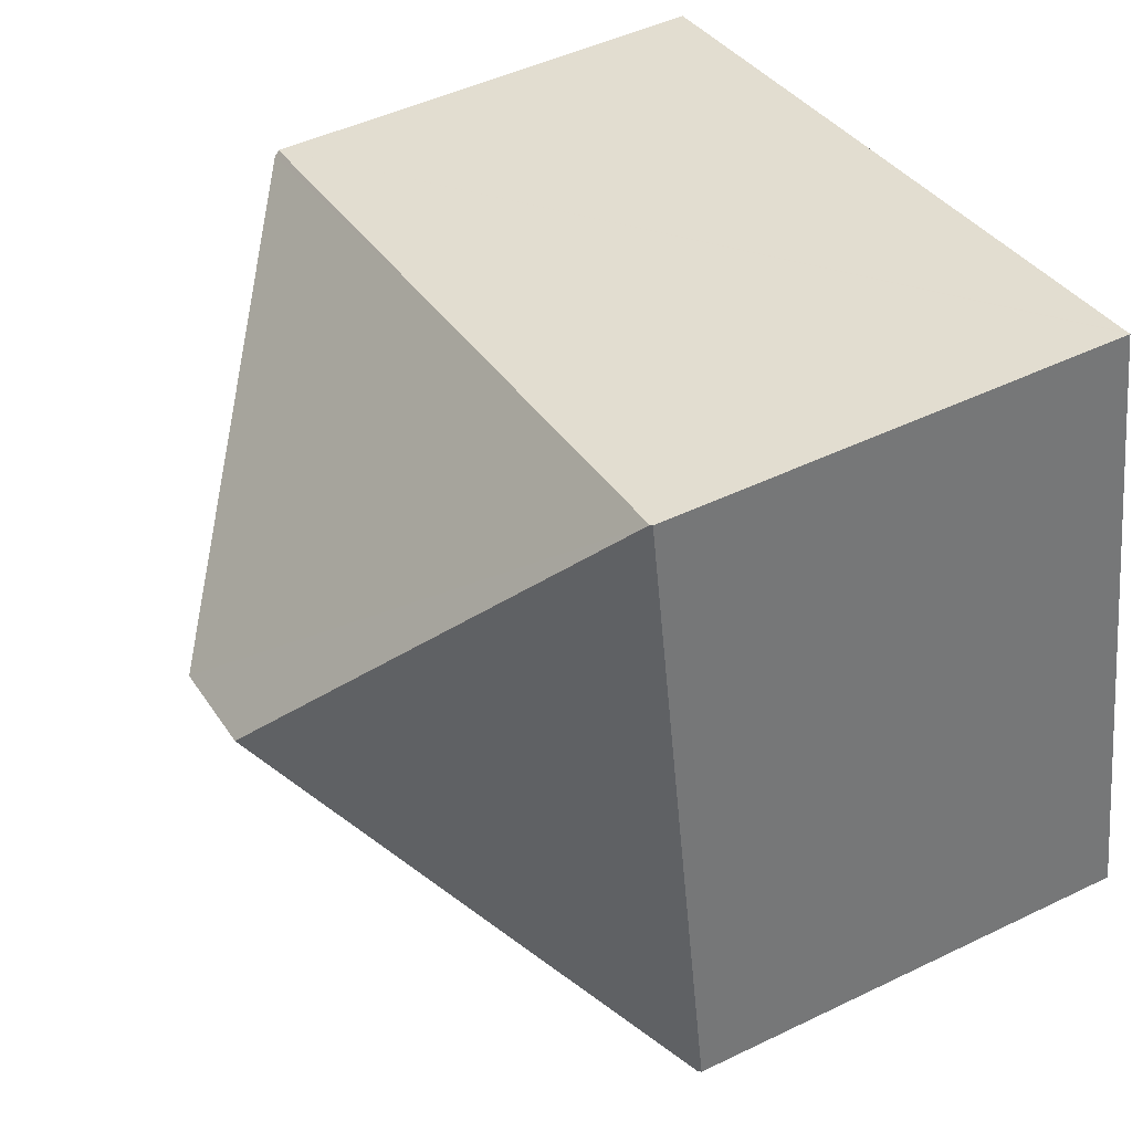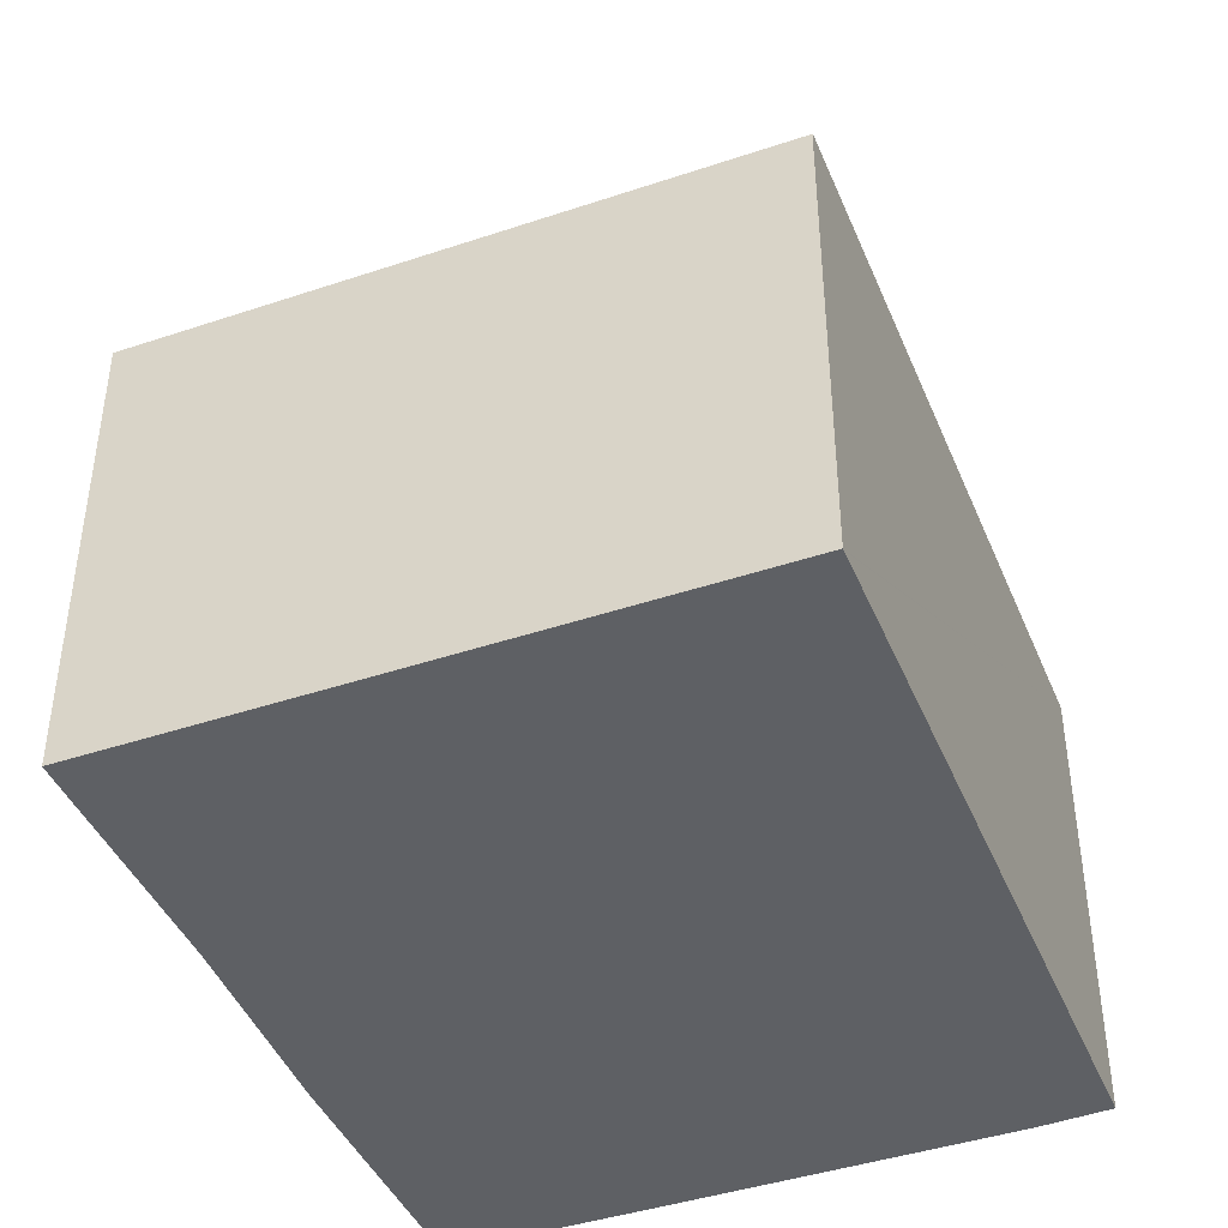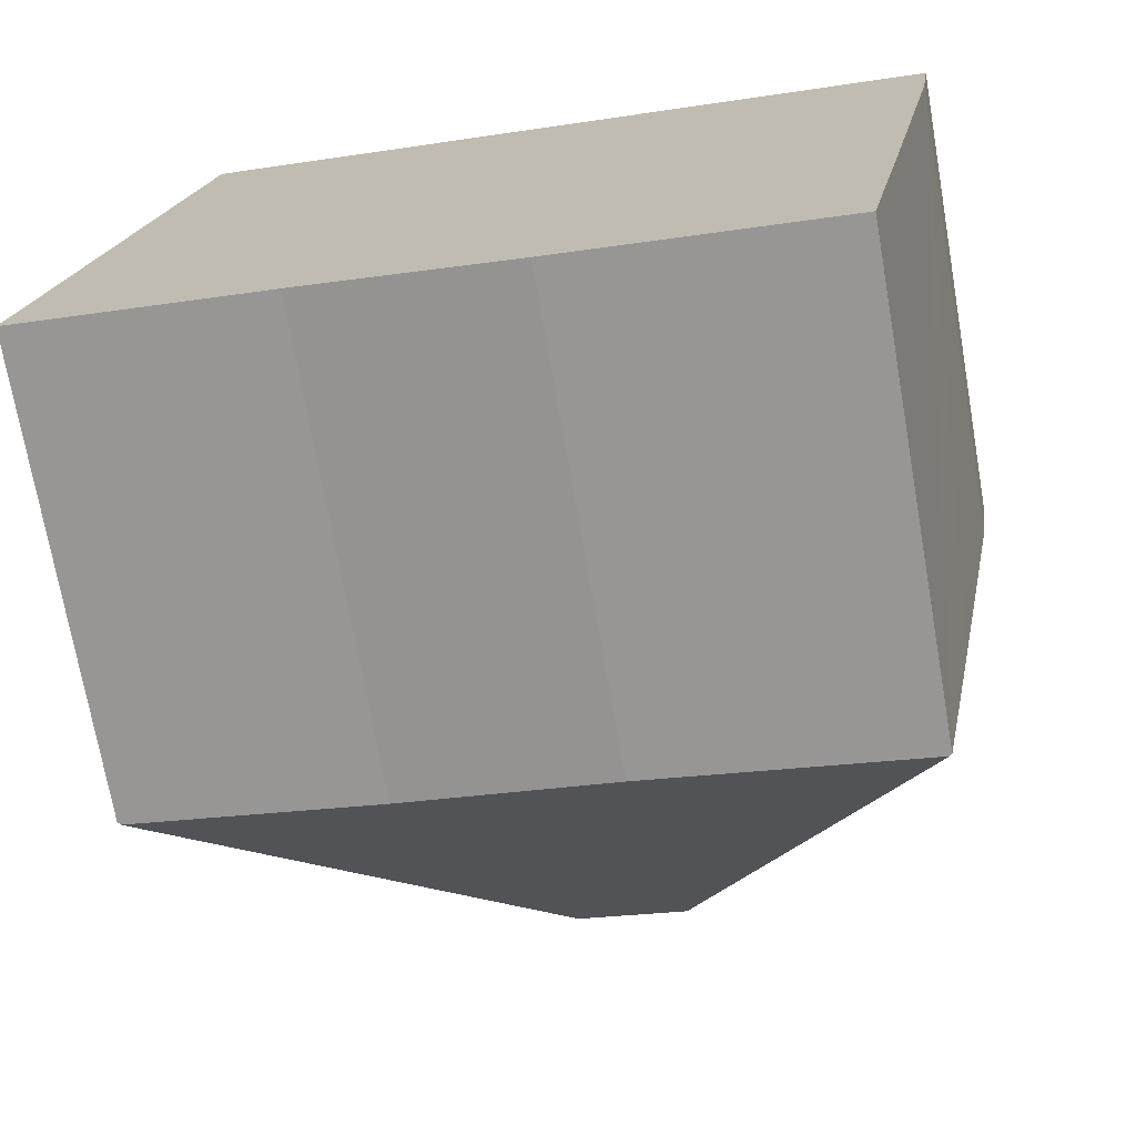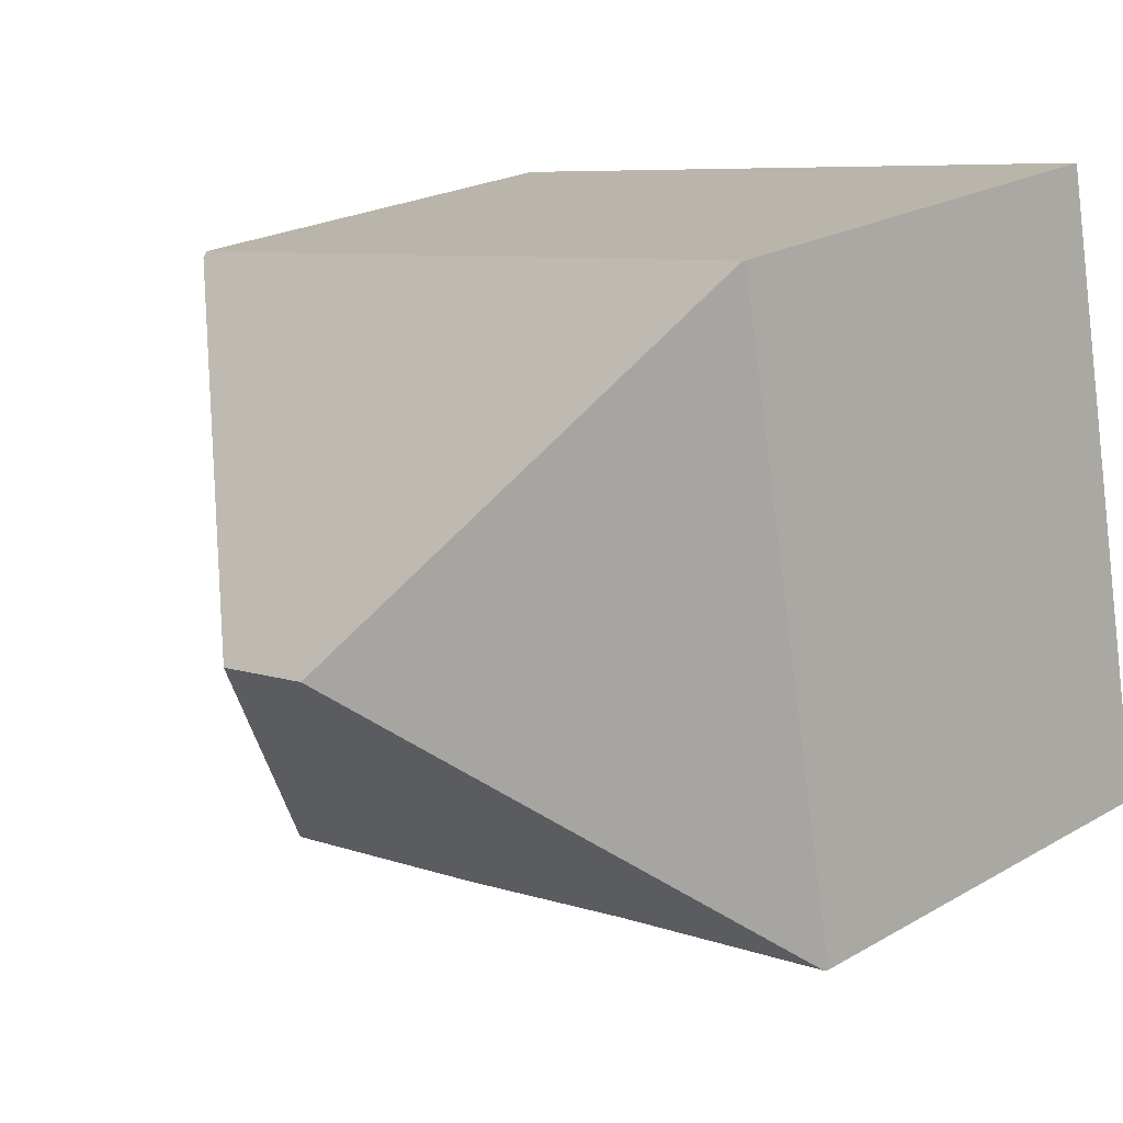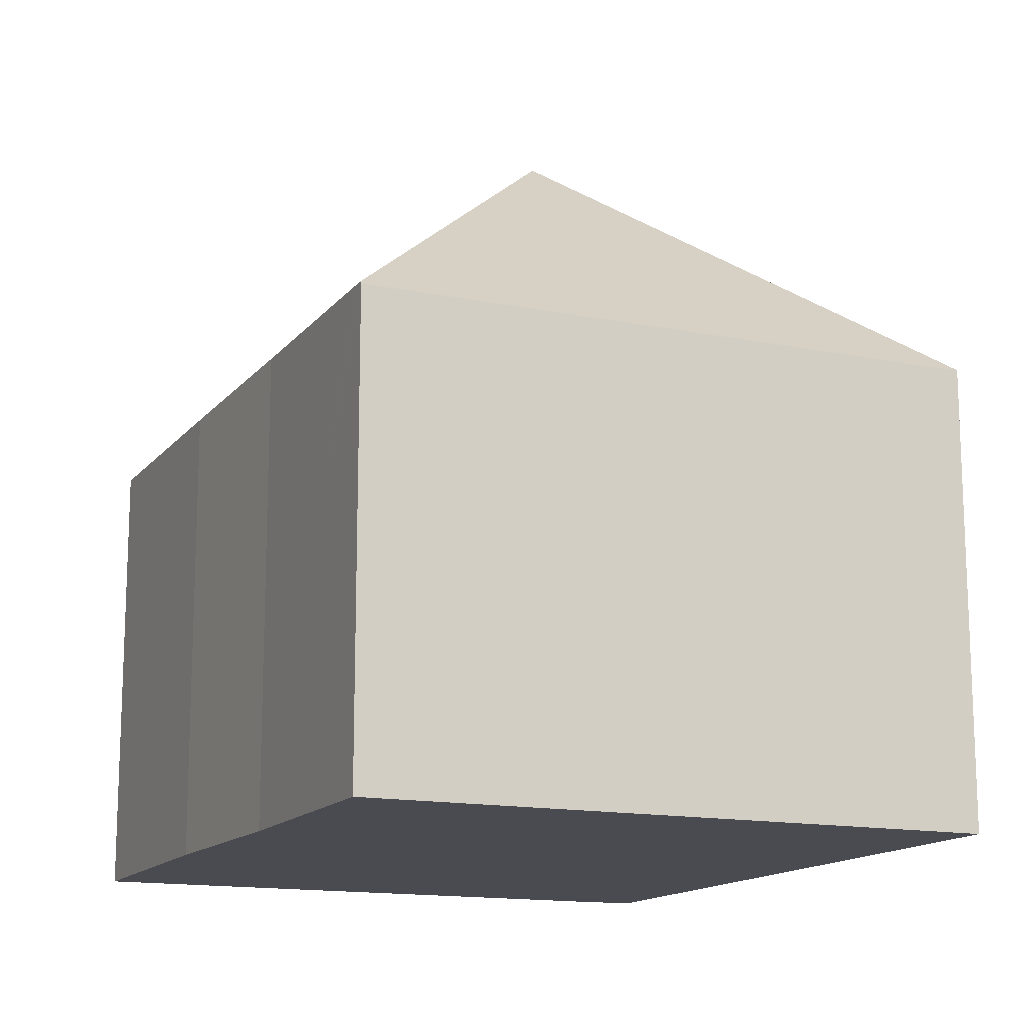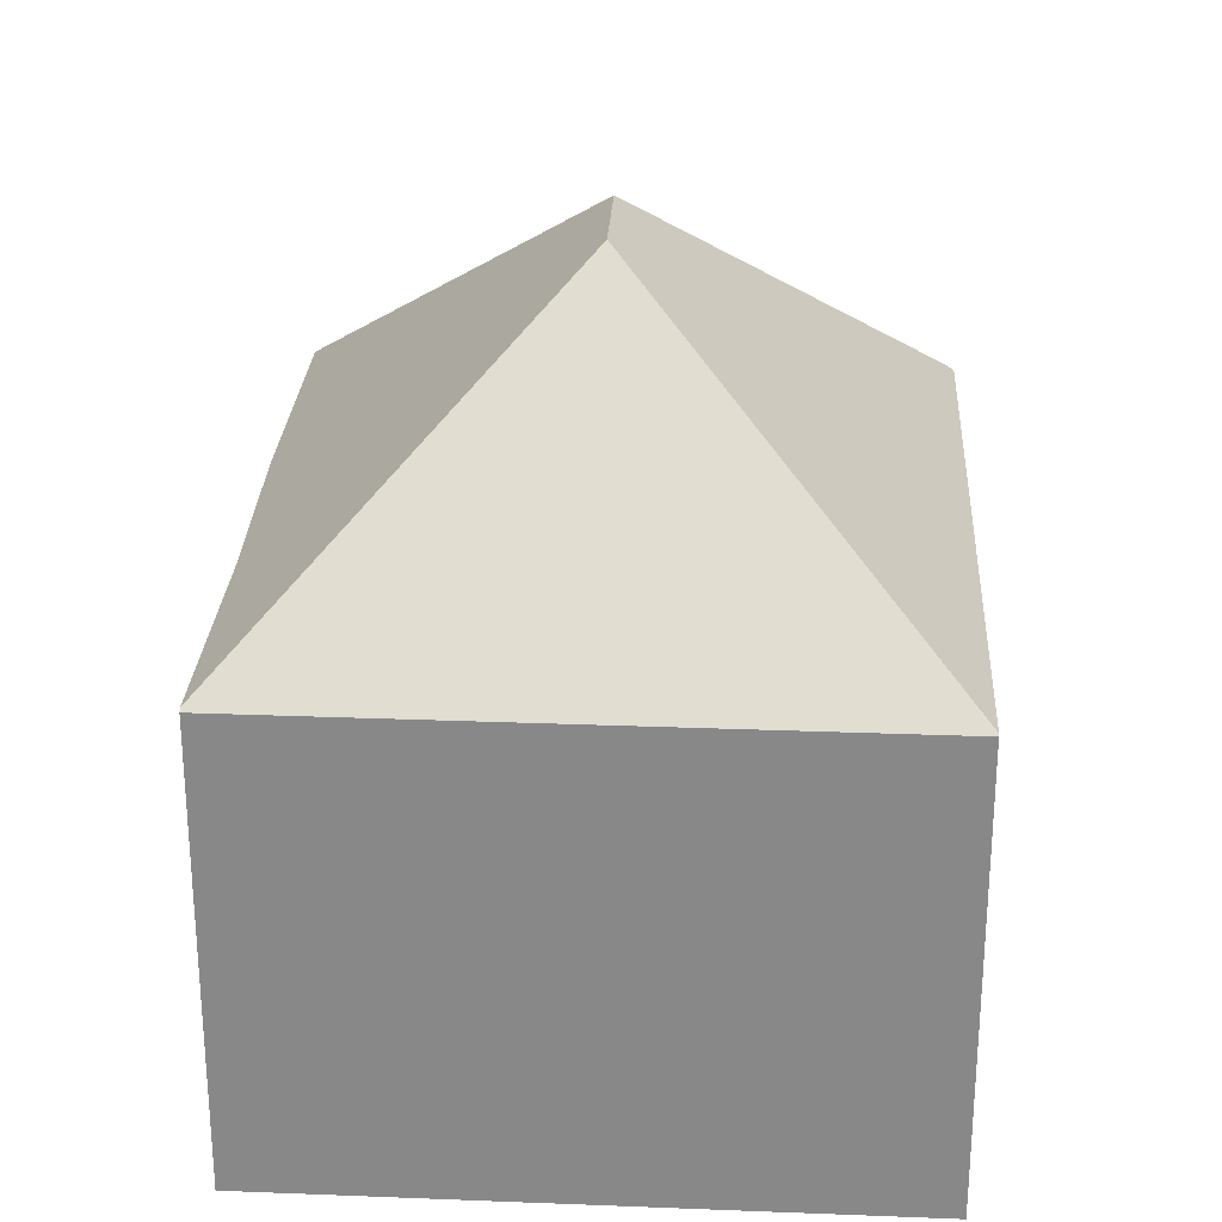
<metadata>
{"format":"obj","ext":"obj","renderer":"f3d","projection":"perspective","resolution":1024,"background":"white","views":[{"elev":47.2,"azim":-118.7,"up":"+Z"},{"elev":-42.9,"azim":-57.4,"up":"+Y"},{"elev":-71.9,"azim":9.9,"up":"+Z"},{"elev":22.5,"azim":-134.6,"up":"+Z"},{"elev":-14.5,"azim":-103.0,"up":"+Y"},{"elev":26.8,"azim":-75.7,"up":"+Y"}]}
</metadata>
<code>
v  7.313 11.26 3.423
v  11.15 7.015 -2.237
v  11.11 7.045 -2.231
v  11.77 7.003 0.956
v  12.77 7.001 6.169
v  12.92 7.042 7.192
v  7.216 7.007 -1.493
v  6.995 7.005 -1.451
v  3.802 7.081 -0.722
v  5.648 11.26 3.757
v  0.046 7.046 -0.009
v  1.805 7.005 9.435
v  0 7.005 4.289e-16
v  1.835 7.031 9.429
v  7.216 7.001 8.385
v  12.93 6.968 7.276
v  1.805 -5.777e-16 9.435
v  1.835 -5.774e-16 9.429
v  7.216 -5.134e-16 8.385
v  12.93 -4.455e-16 7.276
v  12.77 -3.777e-16 6.169
v  12.92 -4.404e-16 7.192
v  11.15 1.37e-16 -2.237
v  11.77 -5.854e-17 0.956
v  11.11 1.366e-16 -2.231
v  7.216 9.142e-17 -1.493
v  6.995 8.885e-17 -1.451
v  3.802 4.421e-17 -0.722
v  0 0 0
v  0.046 5.511e-19 -0.009
g defaultobject
f 1 2 3
f 2 1 4
f 4 1 5
f 5 1 6
f 7 1 3
f 1 7 8
f 1 8 9
f 1 9 10
f 10 9 11
f 12 11 13
f 11 12 10
f 10 12 14
f 6 15 16
f 15 6 1
f 15 1 14
f 14 1 10
f 12 15 14
f 15 12 17
f 15 17 16
f 16 17 18
f 16 18 19
f 16 19 20
f 16 5 6
f 5 16 21
f 21 16 20
f 21 20 22
f 21 4 5
f 4 21 2
f 2 21 23
f 23 21 24
f 2 7 3
f 7 2 23
f 7 23 8
f 8 23 25
f 8 25 26
f 8 26 27
f 8 28 9
f 28 8 27
f 28 11 9
f 11 28 13
f 13 28 29
f 29 28 30
f 29 12 13
f 12 29 17
f 24 25 23
f 25 24 26
f 26 24 21
f 26 21 27
f 27 21 28
f 28 21 20
f 28 20 19
f 28 19 30
f 30 19 18
f 30 18 29
f 29 18 17

</code>
